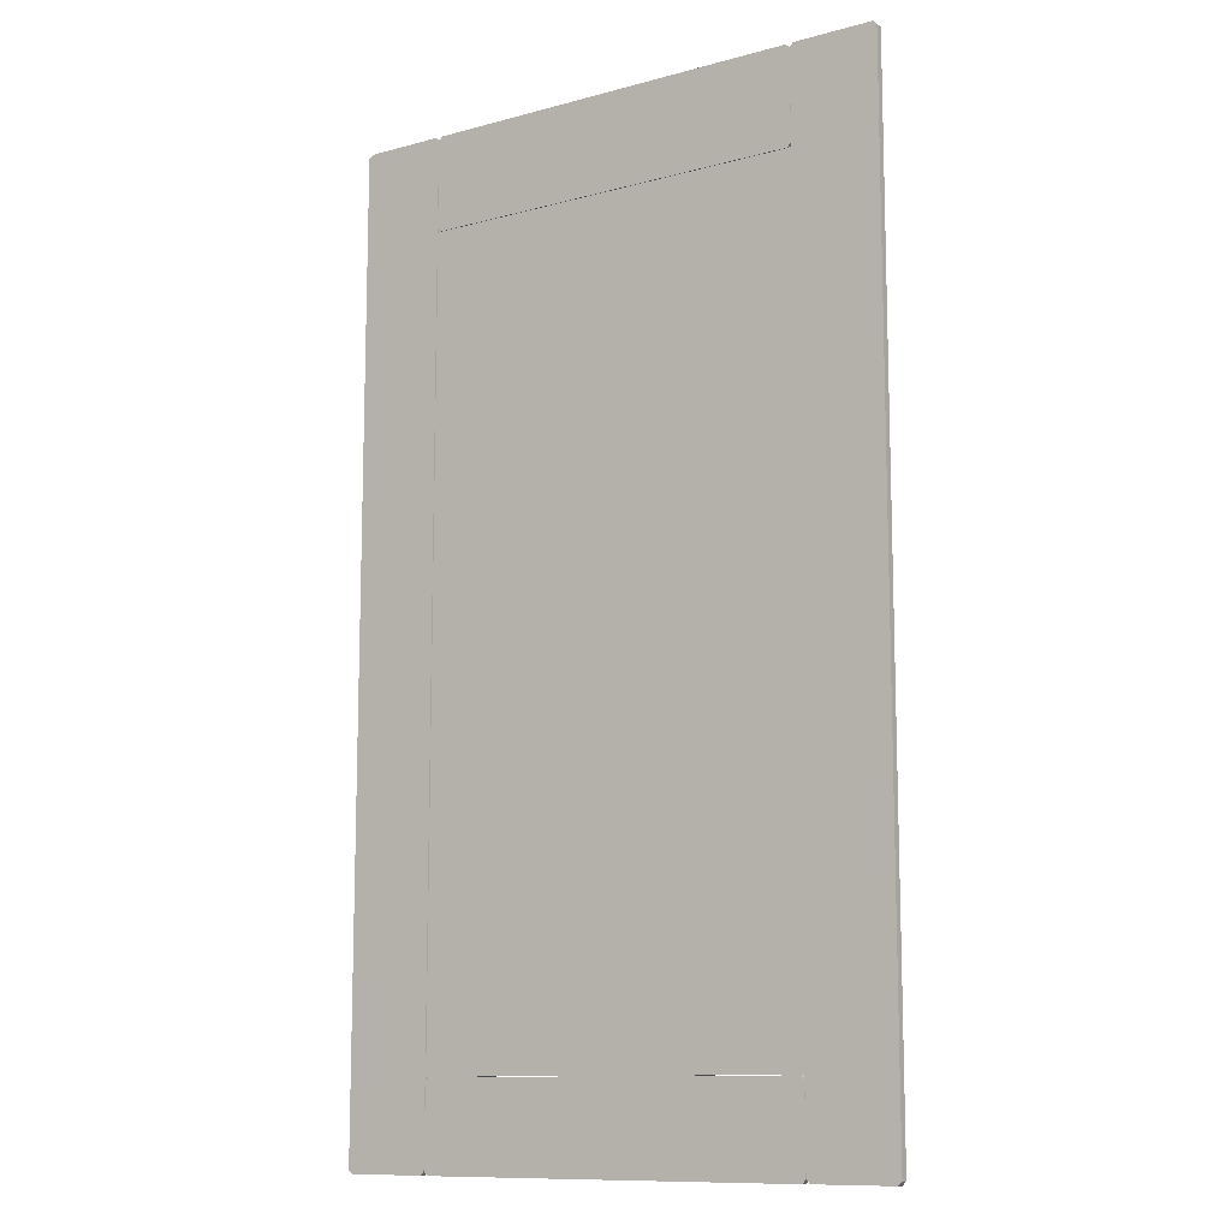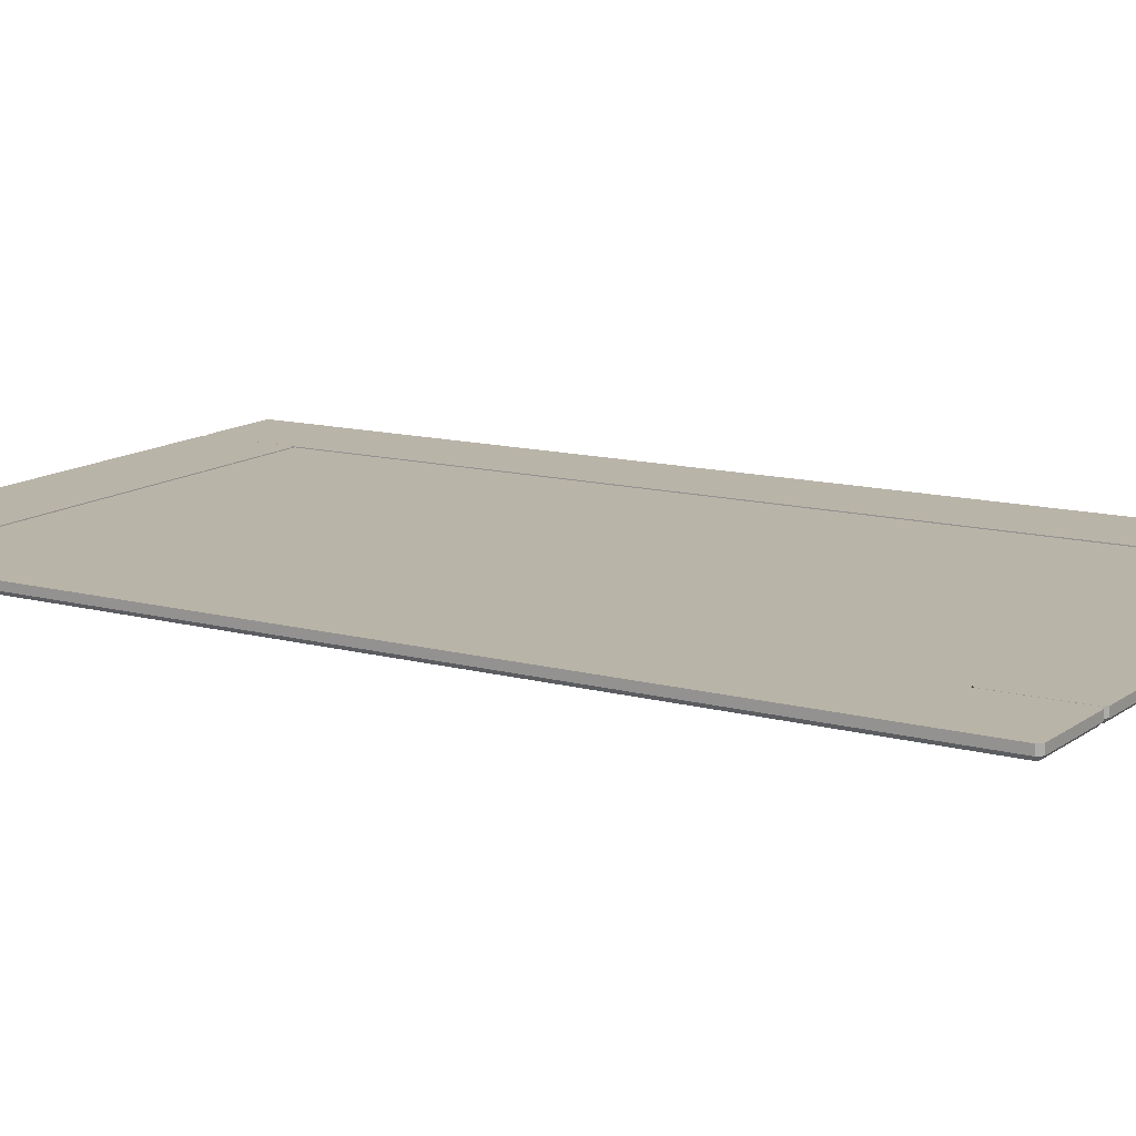
<metadata>
{"format":"obj","ext":"obj","renderer":"f3d","projection":"perspective","resolution":1024,"background":"white","views":[{"elev":-11.1,"azim":32.4,"up":"+Y"},{"elev":12.1,"azim":-56.9,"up":"+Z"}]}
</metadata>
<code>
g default
v 0.2052 -0.6694 -0.02945
v 0.2052 0.6799 -0.02945
v 0.7338 0.6799 -0.01758
v 0.7338 -0.6694 -0.01758
v 0.1043 0.7889 -0.01957
v 0.1594 0.7255 -0.01834
v 0.1594 -0.7149 -0.01834
v 0.1043 -0.7784 -0.01957
v 0.779 -0.7149 -0.004423
v 0.8341 -0.7784 -0.003187
v 0.779 0.7255 -0.004423
v 0.8341 0.7889 -0.003187
v 0.08829 -0.7936 -0.02626
v 0.07012 -0.8126 -0.03199
v 0.07012 0.8231 -0.03199
v 0.08829 0.8041 -0.02626
v 0.8689 0.8231 -0.01406
v 0.8505 0.8041 -0.009142
v 0.8689 -0.8126 -0.01406
v 0.8505 -0.7936 -0.009142
v 0.1029 0.7868 -0.02119
v 0.8356 0.7868 -0.004736
v 0.8356 -0.7763 -0.004736
v 0.1029 -0.7763 -0.02119
v 0.1005 0.7871 -0.02282
v 0.8382 0.7871 -0.006258
v 0.8382 -0.7766 -0.006258
v 0.1005 -0.7766 -0.02282
v 0.09646 0.791 -0.0245
v 0.8422 0.791 -0.007745
v 0.8422 -0.7805 -0.007745
v 0.09646 -0.7805 -0.0245
v 0.06967 -0.8126 -0.01203
v 0.06967 0.8231 -0.01203
v 0.8684 0.8231 0.005907
v 0.8684 -0.8126 0.005907
v 0.8767 -0.9903 -0.007173
v 1.038 -0.9903 -0.003542
v 1.038 -0.9903 0.01148
v 0.8764 -0.9903 0.007849
v 0.8767 1.021 -0.007173
v 0.8764 1.021 0.007849
v 1.038 1.021 0.01148
v 1.038 1.021 -0.003542
v 0.8769 -0.9825 -0.01491
v 0.8769 1.013 -0.01491
v 1.039 1.013 -0.01127
v 1.039 -0.9825 -0.01127
v 1.046 -0.9825 -0.00337
v 1.046 1.013 -0.00337
v 1.046 1.013 0.01165
v 1.046 -0.9825 0.01165
v 0.8686 1.013 0.007674
v 0.8686 -0.9825 0.007674
v 0.869 1.013 -0.007345
v 0.869 -0.9825 -0.007345
v 0.9188 0.8954 -0.01662
v 0.9216 0.8794 -0.01656
v 0.9216 0.8794 -0.01335
v 0.9187 0.8954 -0.01341
v 0.9298 0.8653 -0.01637
v 0.9297 0.8653 -0.01316
v 0.9422 0.8548 -0.01609
v 0.9421 0.8548 -0.01288
v 0.9575 0.8493 -0.01576
v 0.9574 0.8493 -0.01254
v 0.9737 0.8493 -0.01539
v 0.9736 0.8493 -0.01218
v 0.989 0.8548 -0.01504
v 0.9889 0.8548 -0.01184
v 1.001 0.8653 -0.01476
v 1.001 0.8653 -0.01156
v 1.01 0.8794 -0.01458
v 1.009 0.8794 -0.01137
v 1.012 0.8954 -0.01452
v 1.012 0.8954 -0.01131
v 1.01 0.9114 -0.01458
v 1.009 0.9114 -0.01137
v 1.001 0.9254 -0.01476
v 1.001 0.9254 -0.01156
v 0.989 0.9359 -0.01504
v 0.9889 0.9359 -0.01184
v 0.9737 0.9414 -0.01539
v 0.9736 0.9414 -0.01218
v 0.9575 0.9414 -0.01576
v 0.9574 0.9414 -0.01254
v 0.9422 0.9359 -0.01609
v 0.9421 0.9359 -0.01288
v 0.9298 0.9254 -0.01637
v 0.9297 0.9254 -0.01316
v 0.9216 0.9114 -0.01656
v 0.9216 0.9114 -0.01335
v 0.9579 0.903 -0.08081
v 0.9611 0.9057 -0.08073
v 0.965 0.9071 -0.08064
v 0.9691 0.9071 -0.08055
v 0.973 0.9057 -0.08046
v 0.9762 0.903 -0.08039
v 0.9783 0.8994 -0.08035
v 0.979 0.8954 -0.08033
v 0.9783 0.8913 -0.08035
v 0.9762 0.8877 -0.08039
v 0.973 0.885 -0.08046
v 0.9691 0.8836 -0.08055
v 0.965 0.8836 -0.08064
v 0.9611 0.885 -0.08073
v 0.9579 0.8877 -0.08081
v 0.9558 0.8913 -0.08085
v 0.9551 0.8954 -0.08087
v 0.9558 0.8994 -0.08085
v 0.9533 0.8954 -0.03402
v 0.9541 0.891 -0.034
v 0.9541 0.8997 -0.034
v 0.9563 0.9035 -0.03395
v 0.9596 0.9064 -0.03387
v 0.9638 0.9079 -0.03379
v 0.9682 0.9079 -0.03368
v 0.9724 0.9064 -0.03359
v 0.9757 0.9035 -0.03351
v 0.9779 0.8997 -0.03346
v 0.9787 0.8954 -0.03345
v 0.9779 0.891 -0.03346
v 0.9757 0.8872 -0.03351
v 0.9724 0.8843 -0.03359
v 0.9682 0.8828 -0.03368
v 0.9638 0.8828 -0.03379
v 0.9596 0.8843 -0.03387
v 0.9563 0.8872 -0.03395
v 0.9538 0.8954 -0.05497
v 0.9545 0.891 -0.05496
v 0.9545 0.8997 -0.05496
v 0.9567 0.9035 -0.05491
v 0.9601 0.9064 -0.05483
v 0.9643 0.9079 -0.05474
v 0.9687 0.9079 -0.05464
v 0.9728 0.9064 -0.05454
v 0.9762 0.9035 -0.05447
v 0.9784 0.8997 -0.05442
v 0.9792 0.8954 -0.0544
v 0.9784 0.891 -0.05442
v 0.9762 0.8872 -0.05447
v 0.9728 0.8843 -0.05454
v 0.9687 0.8828 -0.05464
v 0.9643 0.8828 -0.05474
v 0.9601 0.8843 -0.05483
v 0.9567 0.8872 -0.05491
v 0.9193 0.8954 -0.05668
v 0.9221 0.8792 -0.05662
v 0.9221 0.9115 -0.05662
v 0.9303 0.9257 -0.05643
v 0.9429 0.9363 -0.05615
v 0.9583 0.9419 -0.0558
v 0.9747 0.9419 -0.05544
v 0.9901 0.9363 -0.05509
v 1.003 0.9257 -0.0548
v 1.011 0.9115 -0.05462
v 1.014 0.8954 -0.05456
v 1.011 0.8792 -0.05462
v 1.003 0.865 -0.0548
v 0.9901 0.8544 -0.05509
v 0.9747 0.8488 -0.05544
v 0.9583 0.8488 -0.0558
v 0.9429 0.8544 -0.05615
v 0.9303 0.865 -0.05643
v 0.9193 0.8954 -0.05803
v 0.9221 0.8792 -0.05797
v 0.9221 0.9115 -0.05797
v 0.9303 0.9257 -0.05778
v 0.9429 0.9363 -0.0575
v 0.9583 0.9419 -0.05715
v 0.9747 0.9419 -0.05679
v 0.9901 0.9363 -0.05644
v 1.003 0.9257 -0.05616
v 1.011 0.9115 -0.05597
v 1.014 0.8954 -0.05591
v 1.011 0.8792 -0.05597
v 1.003 0.865 -0.05616
v 0.9901 0.8544 -0.05644
v 0.9747 0.8488 -0.05679
v 0.9583 0.8488 -0.05715
v 0.9429 0.8544 -0.0575
v 0.9303 0.865 -0.05778
v 0.9184 0.8954 -0.0593
v 0.9213 0.8789 -0.05924
v 0.9213 0.9118 -0.05924
v 0.9296 0.9263 -0.05905
v 0.9425 0.9371 -0.05876
v 0.9582 0.9428 -0.05841
v 0.9749 0.9428 -0.05803
v 0.9906 0.9371 -0.05768
v 1.003 0.9263 -0.05739
v 1.012 0.9118 -0.05721
v 1.015 0.8954 -0.05714
v 1.012 0.8789 -0.05721
v 1.003 0.8644 -0.05739
v 0.9906 0.8536 -0.05768
v 0.9749 0.8479 -0.05803
v 0.9582 0.8479 -0.05841
v 0.9425 0.8536 -0.05876
v 0.9296 0.8644 -0.05905
v 0.9222 0.8792 -0.06162
v 0.9194 0.8954 -0.06168
v 0.9194 0.8954 -0.06331
v 0.9223 0.8792 -0.06324
v 0.9222 0.9115 -0.06162
v 0.9223 0.9115 -0.06324
v 0.9304 0.9257 -0.06144
v 0.9305 0.9257 -0.06306
v 0.943 0.9363 -0.06116
v 0.943 0.9363 -0.06278
v 0.9584 0.9419 -0.06081
v 0.9584 0.9419 -0.06243
v 0.9748 0.9419 -0.06044
v 0.9748 0.9419 -0.06207
v 0.9902 0.9363 -0.0601
v 0.9903 0.9363 -0.06172
v 1.003 0.9257 -0.05982
v 1.003 0.9257 -0.06143
v 1.011 0.9115 -0.05963
v 1.011 0.9115 -0.06125
v 1.014 0.8954 -0.05956
v 1.014 0.8954 -0.06119
v 1.011 0.8792 -0.05963
v 1.011 0.8792 -0.06125
v 1.003 0.865 -0.05982
v 1.003 0.865 -0.06143
v 0.9902 0.8544 -0.0601
v 0.9903 0.8544 -0.06172
v 0.9748 0.8488 -0.06044
v 0.9748 0.8488 -0.06207
v 0.9584 0.8488 -0.06081
v 0.9584 0.8488 -0.06243
v 0.943 0.8544 -0.06116
v 0.943 0.8544 -0.06278
v 0.9304 0.865 -0.06144
v 0.9305 0.865 -0.06306
v 0.9213 0.8789 -0.06039
v 0.9184 0.8954 -0.06046
v 0.9213 0.9118 -0.06039
v 0.9297 0.9263 -0.06021
v 0.9425 0.9371 -0.05992
v 0.9582 0.9428 -0.05956
v 0.9749 0.9428 -0.05919
v 0.9907 0.9371 -0.05884
v 1.003 0.9263 -0.05855
v 1.012 0.9118 -0.05836
v 1.015 0.8954 -0.05829
v 1.012 0.8789 -0.05836
v 1.003 0.8644 -0.05855
v 0.9907 0.8536 -0.05884
v 0.9749 0.8479 -0.05919
v 0.9582 0.8479 -0.05956
v 0.9425 0.8536 -0.05992
v 0.9297 0.8644 -0.06021
v 0.9221 0.8954 -0.06758
v 0.9248 0.8801 -0.06752
v 0.9248 0.9106 -0.06752
v 0.9325 0.9241 -0.06735
v 0.9444 0.934 -0.06708
v 0.959 0.9393 -0.06675
v 0.9745 0.9393 -0.06641
v 0.9891 0.934 -0.06608
v 1.001 0.9241 -0.06581
v 1.009 0.9106 -0.06564
v 1.011 0.8954 -0.06558
v 1.009 0.8801 -0.06564
v 1.001 0.8667 -0.06581
v 0.9891 0.8567 -0.06608
v 0.9745 0.8514 -0.06641
v 0.959 0.8514 -0.06675
v 0.9444 0.8567 -0.06708
v 0.9325 0.8667 -0.06735
v 0.9312 0.8954 -0.0732
v 0.9333 0.8832 -0.07315
v 0.9333 0.9076 -0.07315
v 0.9395 0.9183 -0.07301
v 0.949 0.9263 -0.0728
v 0.9607 0.9305 -0.07254
v 0.9731 0.9305 -0.07226
v 0.9847 0.9263 -0.072
v 0.9942 0.9183 -0.07179
v 1 0.9076 -0.07165
v 1.003 0.8954 -0.0716
v 1 0.8832 -0.07165
v 0.9942 0.8724 -0.07179
v 0.9847 0.8645 -0.072
v 0.9731 0.8602 -0.07226
v 0.9607 0.8602 -0.07254
v 0.949 0.8645 -0.0728
v 0.9395 0.8724 -0.07301
v 0.9475 0.8954 -0.07752
v 0.9487 0.8887 -0.07749
v 0.9487 0.902 -0.07749
v 0.9521 0.9079 -0.07741
v 0.9572 0.9122 -0.0773
v 0.9636 0.9145 -0.07715
v 0.9704 0.9145 -0.07701
v 0.9767 0.9122 -0.07686
v 0.9819 0.9079 -0.07675
v 0.9853 0.902 -0.07667
v 0.9864 0.8954 -0.07664
v 0.9853 0.8887 -0.07667
v 0.9819 0.8828 -0.07675
v 0.9767 0.8785 -0.07686
v 0.9704 0.8762 -0.07701
v 0.9636 0.8762 -0.07715
v 0.9572 0.8785 -0.0773
v 0.9521 0.8828 -0.07741
v 0.07043 1.013 -0.02528
v 0.07043 0.8303 -0.02528
v 0.07009 0.8303 -0.01026
v 0.07009 1.013 -0.01026
v 0.8687 1.013 -0.007353
v 0.8684 1.013 0.007666
v 0.8684 0.8303 0.007666
v 0.8687 0.8303 -0.007353
v 0.07834 1.013 -0.03284
v 0.8612 1.013 -0.01526
v 0.8612 0.8303 -0.01526
v 0.07834 0.8303 -0.03284
v 0.07816 0.8226 -0.0251
v 0.861 0.8226 -0.007524
v 0.8607 0.8226 0.00749
v 0.07783 0.8226 -0.01009
v 0.8607 1.02 0.00749
v 0.07783 1.02 -0.01009
v 0.861 1.02 -0.007524
v 0.07816 1.02 -0.0251
v -0.09982 -0.9903 -0.0291
v 0.06189 -0.9903 -0.02547
v 0.06155 -0.9903 -0.01045
v -0.1002 -0.9903 -0.01408
v -0.09982 1.021 -0.0291
v -0.1002 1.021 -0.01408
v 0.06155 1.021 -0.01045
v 0.06189 1.021 -0.02547
v -0.09964 -0.9825 -0.03683
v -0.09964 1.013 -0.03683
v 0.06207 1.013 -0.0332
v 0.06207 -0.9825 -0.0332
v 0.06963 -0.9825 -0.0253
v 0.06963 1.013 -0.0253
v 0.06929 1.013 -0.01027
v 0.06929 -0.9825 -0.01027
v -0.1079 1.013 -0.01425
v -0.1079 -0.9825 -0.01425
v -0.1075 1.013 -0.02927
v -0.1075 -0.9825 -0.02927
v 0.07043 -0.8211 -0.02528
v 0.07043 -0.9828 -0.02528
v 0.07009 -0.9828 -0.01026
v 0.07009 -0.8211 -0.01026
v 0.8687 -0.8211 -0.007353
v 0.8684 -0.8211 0.007666
v 0.8684 -0.9828 0.007666
v 0.8687 -0.9828 -0.007353
v 0.07834 -0.8211 -0.03284
v 0.8612 -0.8211 -0.01526
v 0.8612 -0.9828 -0.01526
v 0.07834 -0.9828 -0.03284
v 0.07816 -0.9906 -0.0251
v 0.861 -0.9906 -0.007524
v 0.8607 -0.9906 0.00749
v 0.07783 -0.9906 -0.01009
v 0.8607 -0.8134 0.00749
v 0.07783 -0.8134 -0.01009
v 0.861 -0.8134 -0.007524
v 0.07816 -0.8134 -0.0251
g polySurface564
f 1 2 3
f 3 4 1
f 5 6 7
f 7 8 5
f 8 7 9
f 9 10 8
f 10 9 11
f 11 12 10
f 12 11 6
f 6 5 12
f 6 2 1
f 1 7 6
f 7 1 4
f 4 9 7
f 9 4 3
f 3 11 9
f 11 3 2
f 2 6 11
f 13 14 15
f 15 16 13
f 16 15 17
f 17 18 16
f 18 17 19
f 19 20 18
f 20 19 14
f 14 13 20
f 5 21 22
f 22 12 5
f 12 22 23
f 23 10 12
f 10 23 24
f 24 8 10
f 8 24 21
f 21 5 8
f 21 25 26
f 26 22 21
f 22 26 27
f 27 23 22
f 23 27 28
f 28 24 23
f 24 28 25
f 25 21 24
f 25 29 30
f 30 26 25
f 26 30 31
f 31 27 26
f 27 31 32
f 32 28 27
f 28 32 29
f 29 25 28
f 29 16 18
f 18 30 29
f 30 18 20
f 20 31 30
f 31 20 13
f 13 32 31
f 32 13 16
f 16 29 32
f 14 33 34
f 34 15 14
f 15 34 35
f 35 17 15
f 17 35 36
f 36 19 17
f 19 36 33
f 33 14 19
f 35 34 33
f 33 36 35
f 37 38 39
f 39 40 37
f 41 42 43
f 43 44 41
f 45 46 47
f 47 48 45
f 49 50 51
f 51 52 49
f 51 43 42
f 42 53 54
f 54 40 39
f 42 54 39
f 51 42 39
f 52 51 39
f 54 53 55
f 55 56 54
f 45 37 56
f 38 48 49
f 46 55 41
f 50 47 44
f 37 40 54
f 54 56 37
f 39 38 49
f 49 52 39
f 38 37 45
f 45 48 38
f 41 44 47
f 47 46 41
f 44 43 51
f 51 50 44
f 42 41 55
f 55 53 42
f 48 47 50
f 50 49 48
f 46 45 56
f 56 55 46
f 57 58 59
f 59 60 57
f 58 61 62
f 62 59 58
f 61 63 64
f 64 62 61
f 63 65 66
f 66 64 63
f 65 67 68
f 68 66 65
f 67 69 70
f 70 68 67
f 69 71 72
f 72 70 69
f 71 73 74
f 74 72 71
f 73 75 76
f 76 74 73
f 75 77 78
f 78 76 75
f 77 79 80
f 80 78 77
f 79 81 82
f 82 80 79
f 81 83 84
f 84 82 81
f 83 85 86
f 86 84 83
f 85 87 88
f 88 86 85
f 87 89 90
f 90 88 87
f 89 91 92
f 92 90 89
f 91 57 60
f 60 92 91
f 93 94 95
f 95 96 97
f 97 98 99
f 95 97 99
f 99 100 101
f 101 102 103
f 99 101 103
f 103 104 105
f 105 106 107
f 103 105 107
f 99 103 107
f 95 99 107
f 107 108 109
f 95 107 109
f 93 95 109
f 110 93 109
f 59 62 64
f 64 66 68
f 68 70 72
f 64 68 72
f 72 74 76
f 76 78 80
f 72 76 80
f 80 82 84
f 84 86 88
f 80 84 88
f 72 80 88
f 64 72 88
f 88 90 92
f 64 88 92
f 59 64 92
f 60 59 92
f 58 57 111
f 111 112 58
f 57 91 113
f 113 111 57
f 91 89 114
f 114 113 91
f 89 87 115
f 115 114 89
f 87 85 116
f 116 115 87
f 85 83 117
f 117 116 85
f 83 81 118
f 118 117 83
f 81 79 119
f 119 118 81
f 79 77 120
f 120 119 79
f 77 75 121
f 121 120 77
f 75 73 122
f 122 121 75
f 73 71 123
f 123 122 73
f 71 69 124
f 124 123 71
f 69 67 125
f 125 124 69
f 67 65 126
f 126 125 67
f 65 63 127
f 127 126 65
f 63 61 128
f 128 127 63
f 61 58 112
f 112 128 61
f 112 111 129
f 129 130 112
f 111 113 131
f 131 129 111
f 113 114 132
f 132 131 113
f 114 115 133
f 133 132 114
f 115 116 134
f 134 133 115
f 116 117 135
f 135 134 116
f 117 118 136
f 136 135 117
f 118 119 137
f 137 136 118
f 119 120 138
f 138 137 119
f 120 121 139
f 139 138 120
f 121 122 140
f 140 139 121
f 122 123 141
f 141 140 122
f 123 124 142
f 142 141 123
f 124 125 143
f 143 142 124
f 125 126 144
f 144 143 125
f 126 127 145
f 145 144 126
f 127 128 146
f 146 145 127
f 128 112 130
f 130 146 128
f 130 129 147
f 147 148 130
f 129 131 149
f 149 147 129
f 131 132 150
f 150 149 131
f 132 133 151
f 151 150 132
f 133 134 152
f 152 151 133
f 134 135 153
f 153 152 134
f 135 136 154
f 154 153 135
f 136 137 155
f 155 154 136
f 137 138 156
f 156 155 137
f 138 139 157
f 157 156 138
f 139 140 158
f 158 157 139
f 140 141 159
f 159 158 140
f 141 142 160
f 160 159 141
f 142 143 161
f 161 160 142
f 143 144 162
f 162 161 143
f 144 145 163
f 163 162 144
f 145 146 164
f 164 163 145
f 146 130 148
f 148 164 146
f 148 147 165
f 165 166 148
f 147 149 167
f 167 165 147
f 149 150 168
f 168 167 149
f 150 151 169
f 169 168 150
f 151 152 170
f 170 169 151
f 152 153 171
f 171 170 152
f 153 154 172
f 172 171 153
f 154 155 173
f 173 172 154
f 155 156 174
f 174 173 155
f 156 157 175
f 175 174 156
f 157 158 176
f 176 175 157
f 158 159 177
f 177 176 158
f 159 160 178
f 178 177 159
f 160 161 179
f 179 178 160
f 161 162 180
f 180 179 161
f 162 163 181
f 181 180 162
f 163 164 182
f 182 181 163
f 164 148 166
f 166 182 164
f 165 183 184
f 184 166 165
f 167 185 183
f 183 165 167
f 168 186 185
f 185 167 168
f 169 187 186
f 186 168 169
f 170 188 187
f 187 169 170
f 171 189 188
f 188 170 171
f 172 190 189
f 189 171 172
f 173 191 190
f 190 172 173
f 174 192 191
f 191 173 174
f 175 193 192
f 192 174 175
f 176 194 193
f 193 175 176
f 177 195 194
f 194 176 177
f 178 196 195
f 195 177 178
f 179 197 196
f 196 178 179
f 180 198 197
f 197 179 180
f 181 199 198
f 198 180 181
f 182 200 199
f 199 181 182
f 166 184 200
f 200 182 166
f 201 202 203
f 203 204 201
f 202 205 206
f 206 203 202
f 205 207 208
f 208 206 205
f 207 209 210
f 210 208 207
f 209 211 212
f 212 210 209
f 211 213 214
f 214 212 211
f 213 215 216
f 216 214 213
f 215 217 218
f 218 216 215
f 217 219 220
f 220 218 217
f 219 221 222
f 222 220 219
f 221 223 224
f 224 222 221
f 223 225 226
f 226 224 223
f 225 227 228
f 228 226 225
f 227 229 230
f 230 228 227
f 229 231 232
f 232 230 229
f 231 233 234
f 234 232 231
f 233 235 236
f 236 234 233
f 235 201 204
f 204 236 235
f 202 201 237
f 237 238 202
f 205 202 238
f 238 239 205
f 207 205 239
f 239 240 207
f 209 207 240
f 240 241 209
f 211 209 241
f 241 242 211
f 213 211 242
f 242 243 213
f 215 213 243
f 243 244 215
f 217 215 244
f 244 245 217
f 219 217 245
f 245 246 219
f 221 219 246
f 246 247 221
f 223 221 247
f 247 248 223
f 225 223 248
f 248 249 225
f 227 225 249
f 249 250 227
f 229 227 250
f 250 251 229
f 231 229 251
f 251 252 231
f 233 231 252
f 252 253 233
f 235 233 253
f 253 254 235
f 201 235 254
f 254 237 201
f 183 238 237
f 237 184 183
f 185 239 238
f 238 183 185
f 186 240 239
f 239 185 186
f 187 241 240
f 240 186 187
f 188 242 241
f 241 187 188
f 189 243 242
f 242 188 189
f 190 244 243
f 243 189 190
f 191 245 244
f 244 190 191
f 192 246 245
f 245 191 192
f 193 247 246
f 246 192 193
f 194 248 247
f 247 193 194
f 195 249 248
f 248 194 195
f 196 250 249
f 249 195 196
f 197 251 250
f 250 196 197
f 198 252 251
f 251 197 198
f 199 253 252
f 252 198 199
f 200 254 253
f 253 199 200
f 184 237 254
f 254 200 184
f 204 203 255
f 255 256 204
f 203 206 257
f 257 255 203
f 206 208 258
f 258 257 206
f 208 210 259
f 259 258 208
f 210 212 260
f 260 259 210
f 212 214 261
f 261 260 212
f 214 216 262
f 262 261 214
f 216 218 263
f 263 262 216
f 218 220 264
f 264 263 218
f 220 222 265
f 265 264 220
f 222 224 266
f 266 265 222
f 224 226 267
f 267 266 224
f 226 228 268
f 268 267 226
f 228 230 269
f 269 268 228
f 230 232 270
f 270 269 230
f 232 234 271
f 271 270 232
f 234 236 272
f 272 271 234
f 236 204 256
f 256 272 236
f 256 255 273
f 273 274 256
f 255 257 275
f 275 273 255
f 257 258 276
f 276 275 257
f 258 259 277
f 277 276 258
f 259 260 278
f 278 277 259
f 260 261 279
f 279 278 260
f 261 262 280
f 280 279 261
f 262 263 281
f 281 280 262
f 263 264 282
f 282 281 263
f 264 265 283
f 283 282 264
f 265 266 284
f 284 283 265
f 266 267 285
f 285 284 266
f 267 268 286
f 286 285 267
f 268 269 287
f 287 286 268
f 269 270 288
f 288 287 269
f 270 271 289
f 289 288 270
f 271 272 290
f 290 289 271
f 272 256 274
f 274 290 272
f 274 273 291
f 291 292 274
f 273 275 293
f 293 291 273
f 275 276 294
f 294 293 275
f 276 277 295
f 295 294 276
f 277 278 296
f 296 295 277
f 278 279 297
f 297 296 278
f 279 280 298
f 298 297 279
f 280 281 299
f 299 298 280
f 281 282 300
f 300 299 281
f 282 283 301
f 301 300 282
f 283 284 302
f 302 301 283
f 284 285 303
f 303 302 284
f 285 286 304
f 304 303 285
f 286 287 305
f 305 304 286
f 287 288 306
f 306 305 287
f 288 289 307
f 307 306 288
f 289 290 308
f 308 307 289
f 290 274 292
f 292 308 290
f 292 291 109
f 109 108 292
f 291 293 110
f 110 109 291
f 293 294 93
f 93 110 293
f 294 295 94
f 94 93 294
f 295 296 95
f 95 94 295
f 296 297 96
f 96 95 296
f 297 298 97
f 97 96 297
f 298 299 98
f 98 97 298
f 299 300 99
f 99 98 299
f 300 301 100
f 100 99 300
f 301 302 101
f 101 100 301
f 302 303 102
f 102 101 302
f 303 304 103
f 103 102 303
f 304 305 104
f 104 103 304
f 305 306 105
f 105 104 305
f 306 307 106
f 106 105 306
f 307 308 107
f 107 106 307
f 308 292 108
f 108 107 308
f 309 310 311
f 311 312 309
f 313 314 315
f 315 316 313
f 317 318 319
f 319 320 317
f 321 322 323
f 323 324 321
f 323 315 314
f 314 325 326
f 326 312 311
f 314 326 311
f 323 314 311
f 324 323 311
f 326 325 327
f 327 328 326
f 317 309 328
f 310 320 321
f 318 327 313
f 322 319 316
f 309 312 326
f 326 328 309
f 311 310 321
f 321 324 311
f 310 309 317
f 317 320 310
f 313 316 319
f 319 318 313
f 316 315 323
f 323 322 316
f 314 313 327
f 327 325 314
f 320 319 322
f 322 321 320
f 318 317 328
f 328 327 318
f 329 330 331
f 331 332 329
f 333 334 335
f 335 336 333
f 337 338 339
f 339 340 337
f 341 342 343
f 343 344 341
f 343 335 334
f 334 345 346
f 346 332 331
f 334 346 331
f 343 334 331
f 344 343 331
f 346 345 347
f 347 348 346
f 337 329 348
f 330 340 341
f 338 347 333
f 342 339 336
f 329 332 346
f 346 348 329
f 331 330 341
f 341 344 331
f 330 329 337
f 337 340 330
f 333 336 339
f 339 338 333
f 336 335 343
f 343 342 336
f 334 333 347
f 347 345 334
f 340 339 342
f 342 341 340
f 338 337 348
f 348 347 338
f 349 350 351
f 351 352 349
f 353 354 355
f 355 356 353
f 357 358 359
f 359 360 357
f 361 362 363
f 363 364 361
f 363 355 354
f 354 365 366
f 366 352 351
f 354 366 351
f 363 354 351
f 364 363 351
f 366 365 367
f 367 368 366
f 357 349 368
f 350 360 361
f 358 367 353
f 362 359 356
f 349 352 366
f 366 368 349
f 351 350 361
f 361 364 351
f 350 349 357
f 357 360 350
f 353 356 359
f 359 358 353
f 356 355 363
f 363 362 356
f 354 353 367
f 367 365 354
f 360 359 362
f 362 361 360
f 358 357 368
f 368 367 358

</code>
